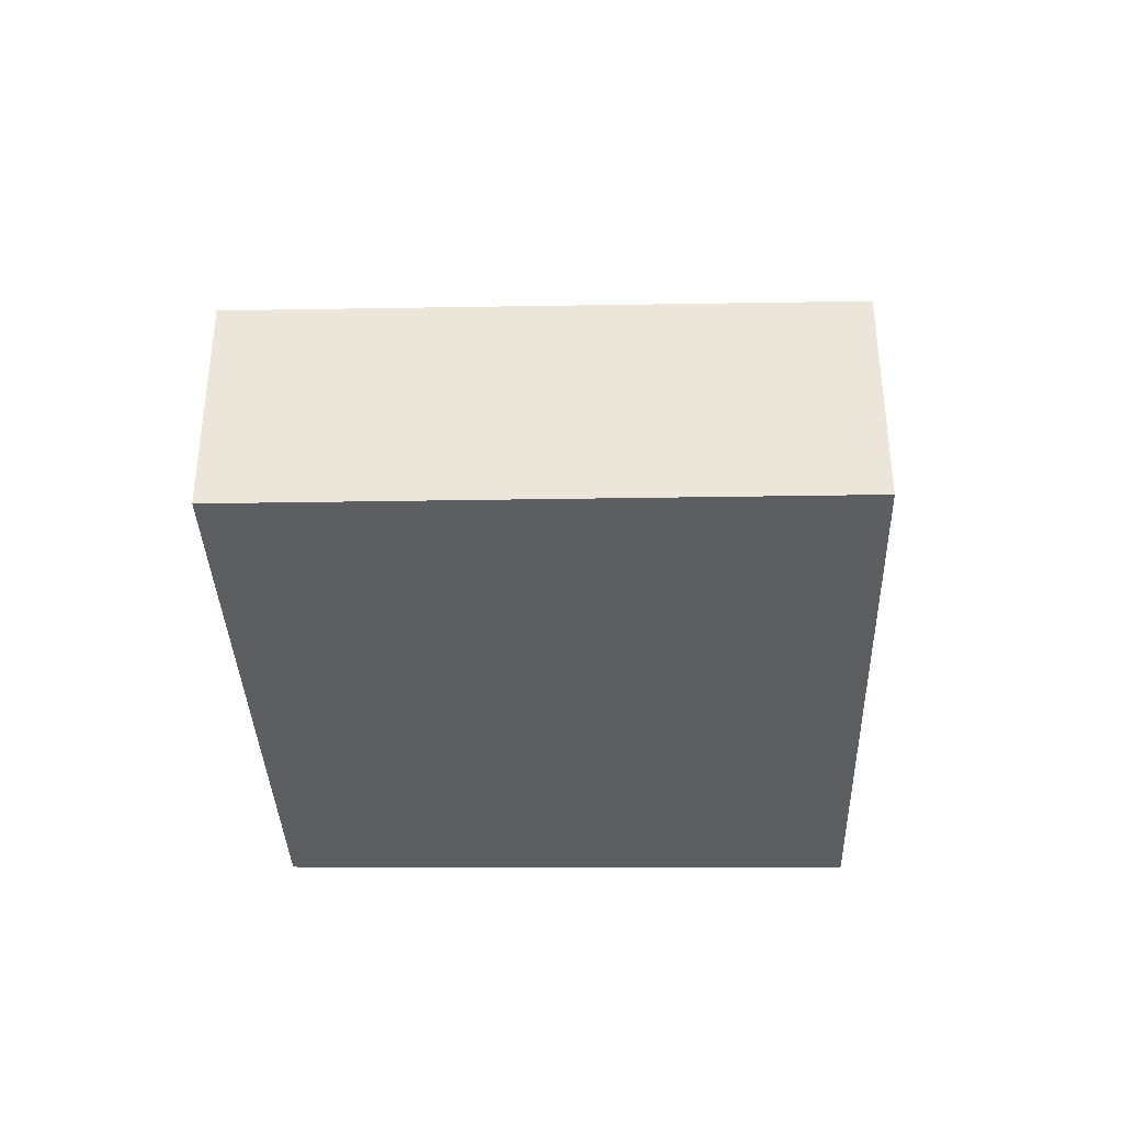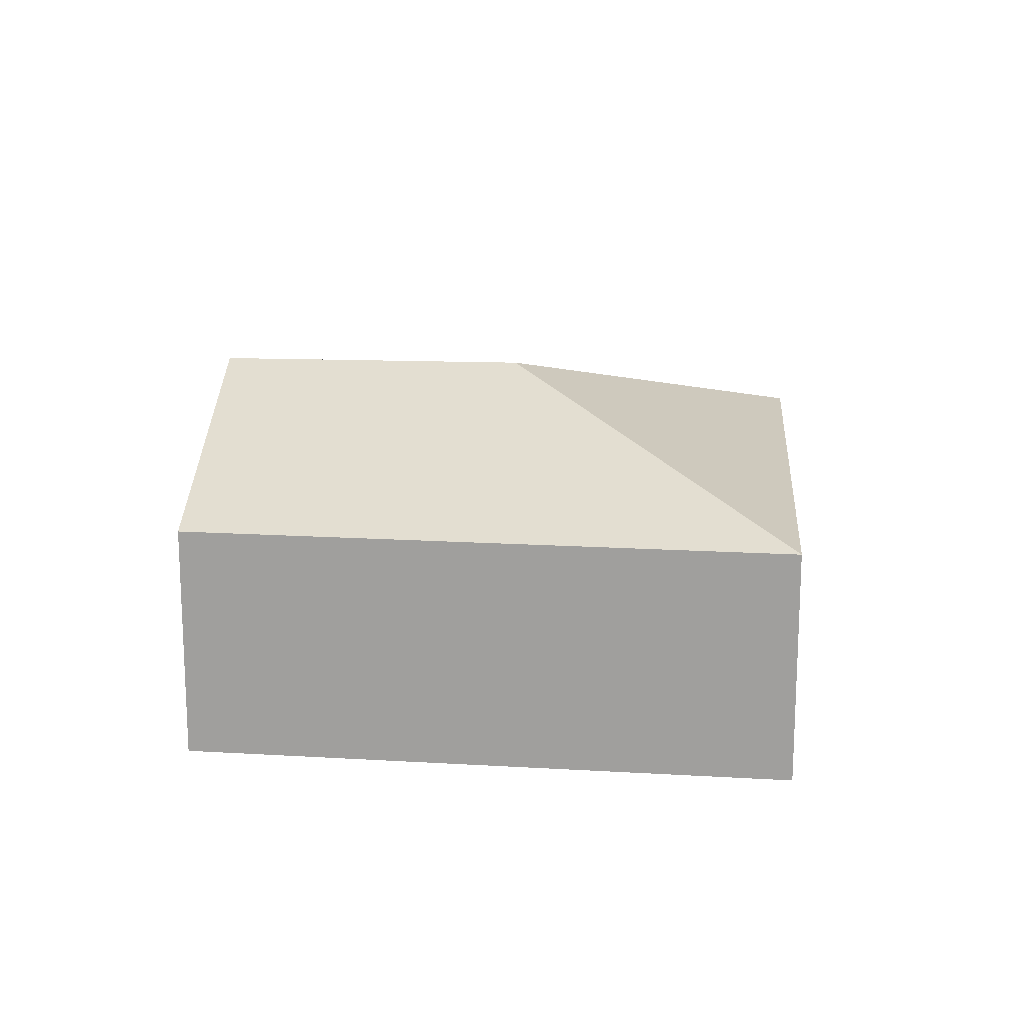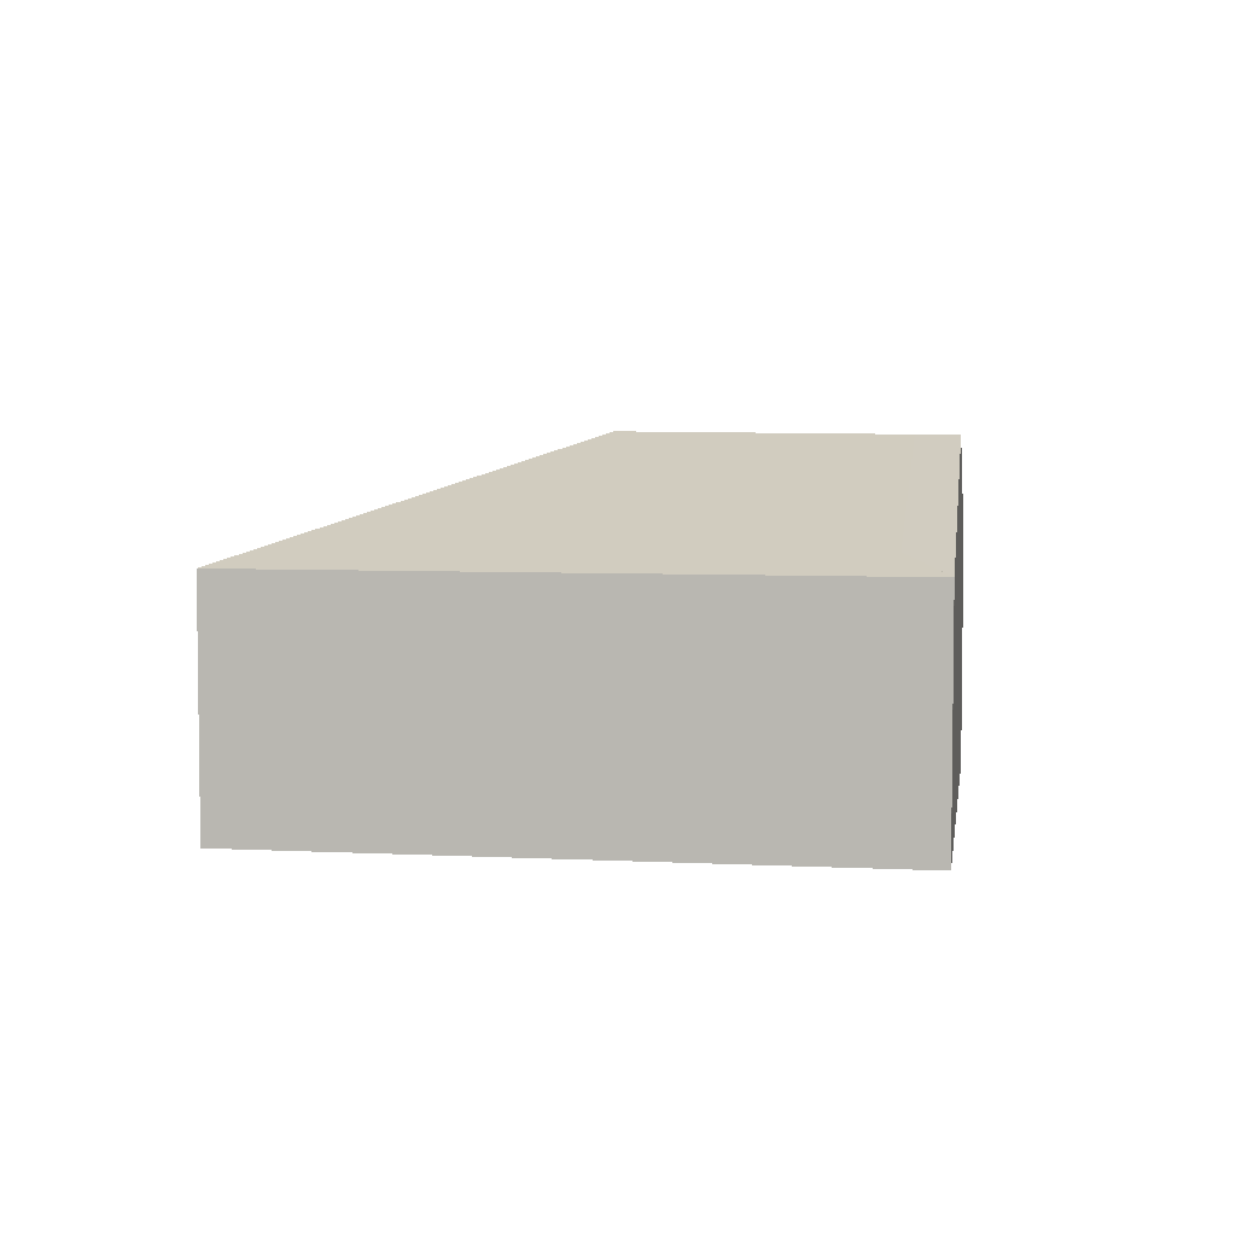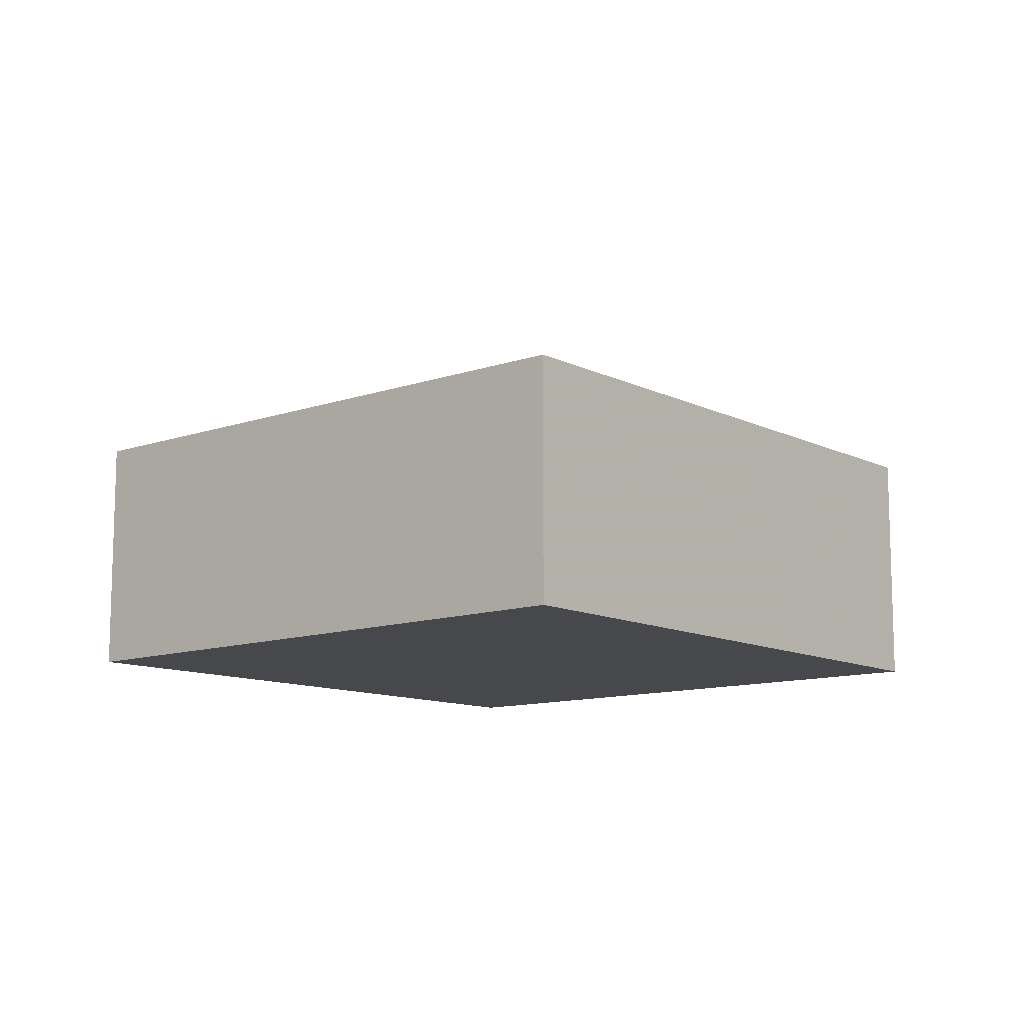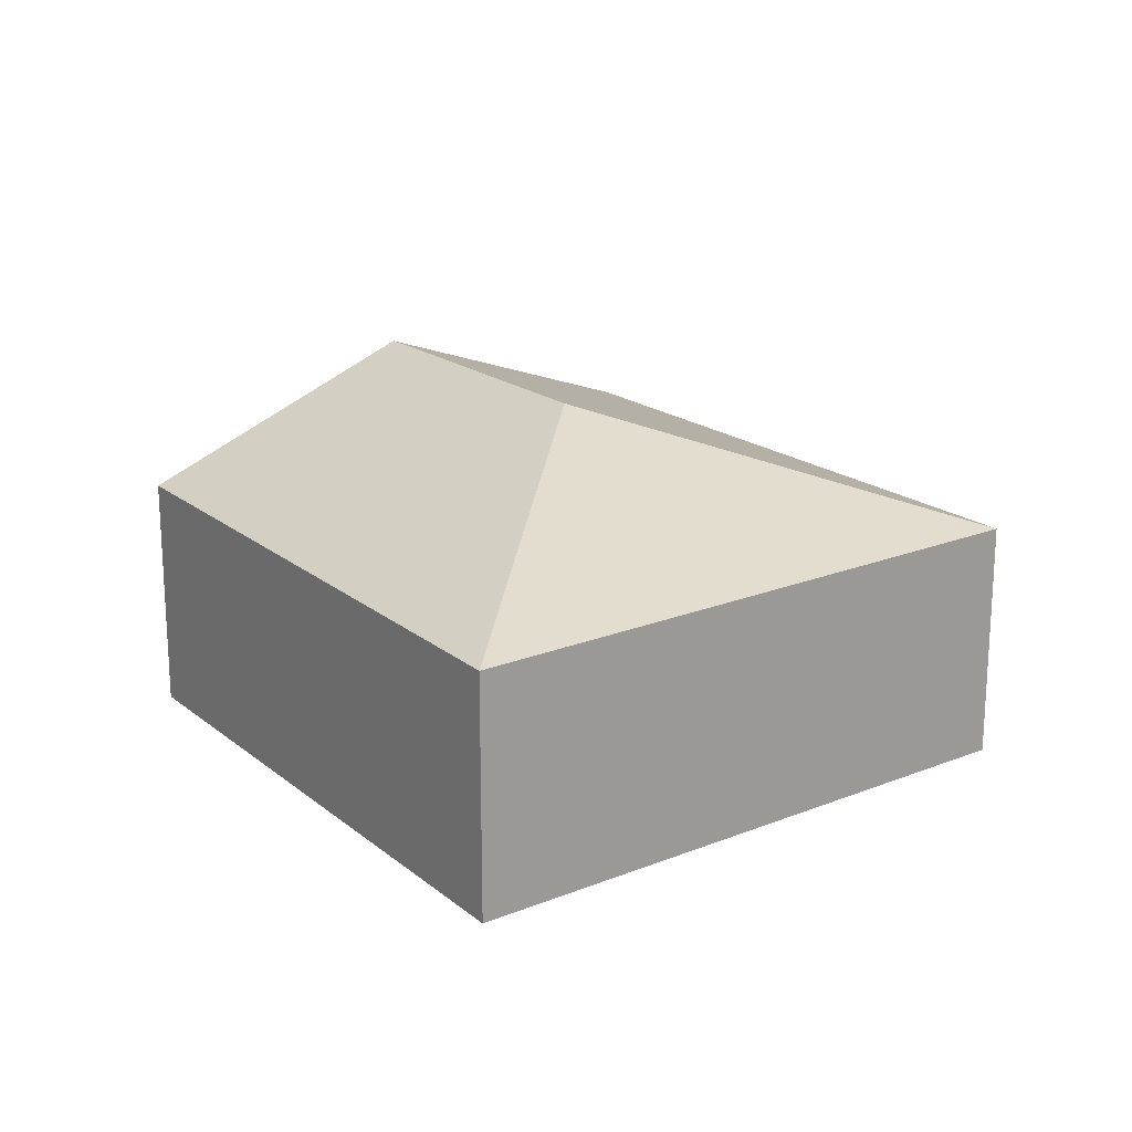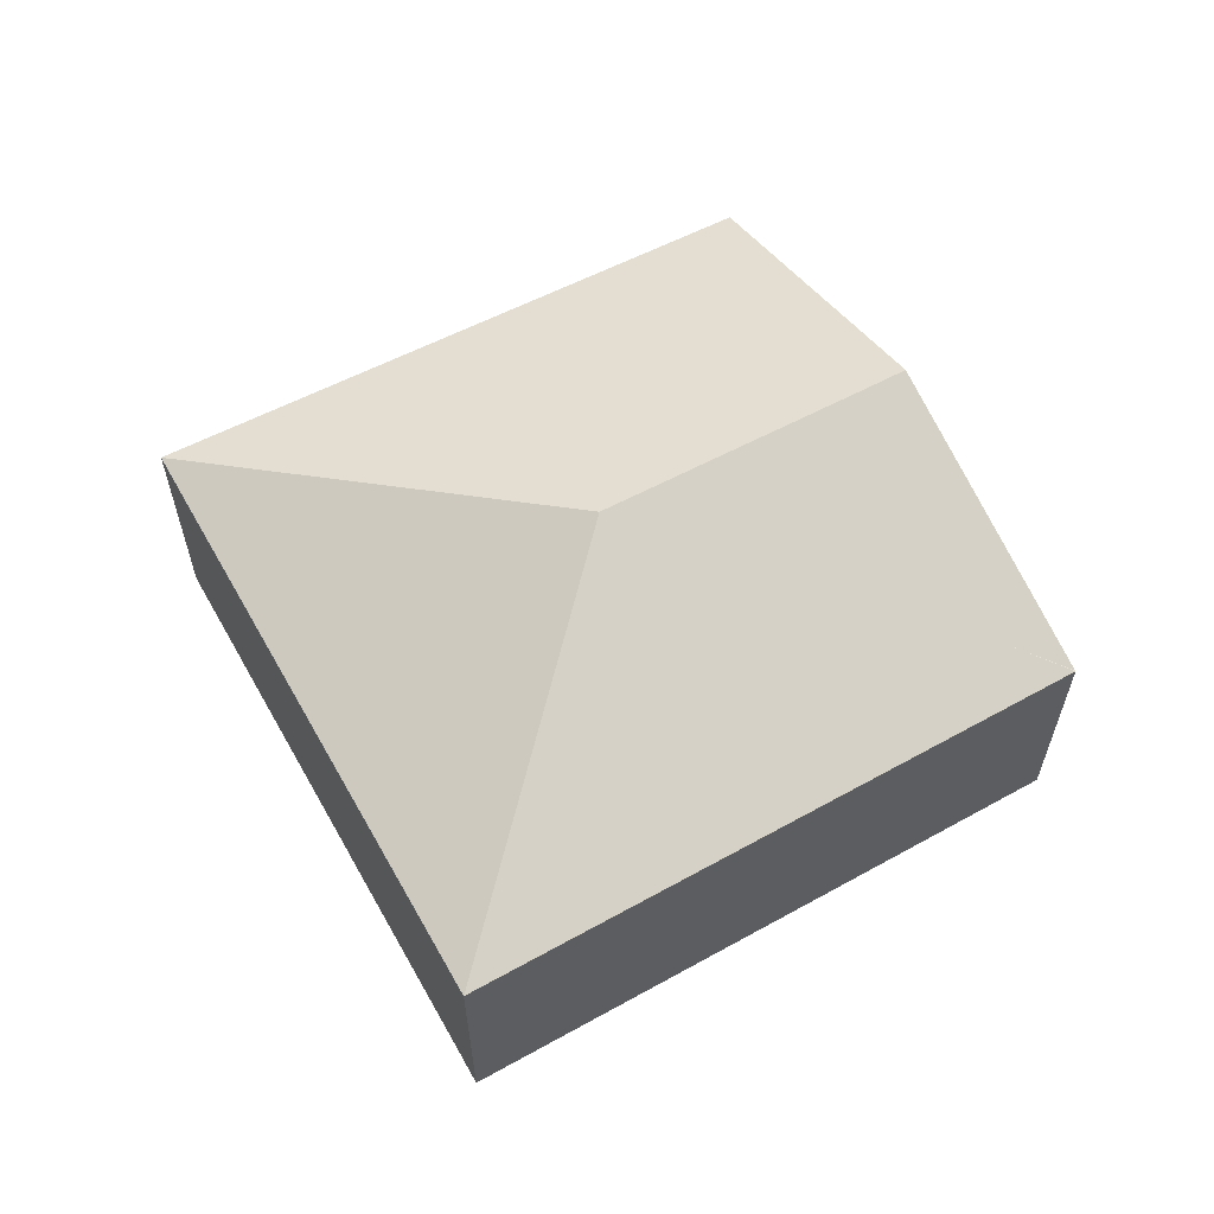
<metadata>
{"format":"obj","ext":"obj","renderer":"f3d","projection":"perspective","resolution":1024,"background":"white","views":[{"elev":-38.4,"azim":124.0,"up":"+Y"},{"elev":17.2,"azim":37.7,"up":"+Y"},{"elev":5.1,"azim":-137.6,"up":"+Y"},{"elev":-11.5,"azim":163.1,"up":"+Y"},{"elev":19.7,"azim":86.2,"up":"+Y"},{"elev":61.6,"azim":-176.5,"up":"+Y"}]}
</metadata>
<code>
v -1.113 -0.1077 1.737
v -1.12 -0.1096 1.735
v -1.12 -0.1096 1.735
v -1.101 -0.09767 1.762
v -1.097 -0.09763 1.76
v -1.12 -0.1358 1.735
v -1.12 -0.1358 1.735
v -1.12 -0.1096 1.735
v -1.12 -0.1096 1.735
v -1.083 -0.1358 1.79
v -1.083 -0.1096 1.79
v -1.101 -0.09767 1.762
v -1.12 -0.1096 1.735
v -1.12 -0.1358 1.735
v -1.071 -0.09742 1.744
v -1.061 -0.1096 1.697
v -1.025 -0.1096 1.755
v -1.061 -0.1096 1.697
v -1.061 -0.1358 1.697
v -1.12 -0.1358 1.735
v -1.12 -0.1096 1.735
v -1.083 -0.1358 1.79
v -1.12 -0.1358 1.735
v -1.12 -0.1358 1.735
v -1.061 -0.1358 1.697
v -1.025 -0.1358 1.755
v -1.025 -0.1358 1.755
v -1.025 -0.1096 1.755
v -1.083 -0.1096 1.79
v -1.083 -0.1358 1.79
v -1.061 -0.1096 1.697
v -1.025 -0.1096 1.755
v -1.025 -0.1358 1.755
v -1.061 -0.1358 1.697
f 1 2 3
f 3 4 5
f 1 3 5
f 6 7 8
f 6 8 9
f 10 11 12
f 10 12 13
f 10 13 14
f 1 5 15
f 2 1 16
f 16 1 15
f 17 15 5
f 17 5 4
f 17 4 11
f 18 19 20
f 18 20 9
f 22 23 24
f 22 24 25
f 22 25 26
f 27 28 29
f 27 29 30
f 15 17 16
f 18 28 33
f 18 33 34

</code>
